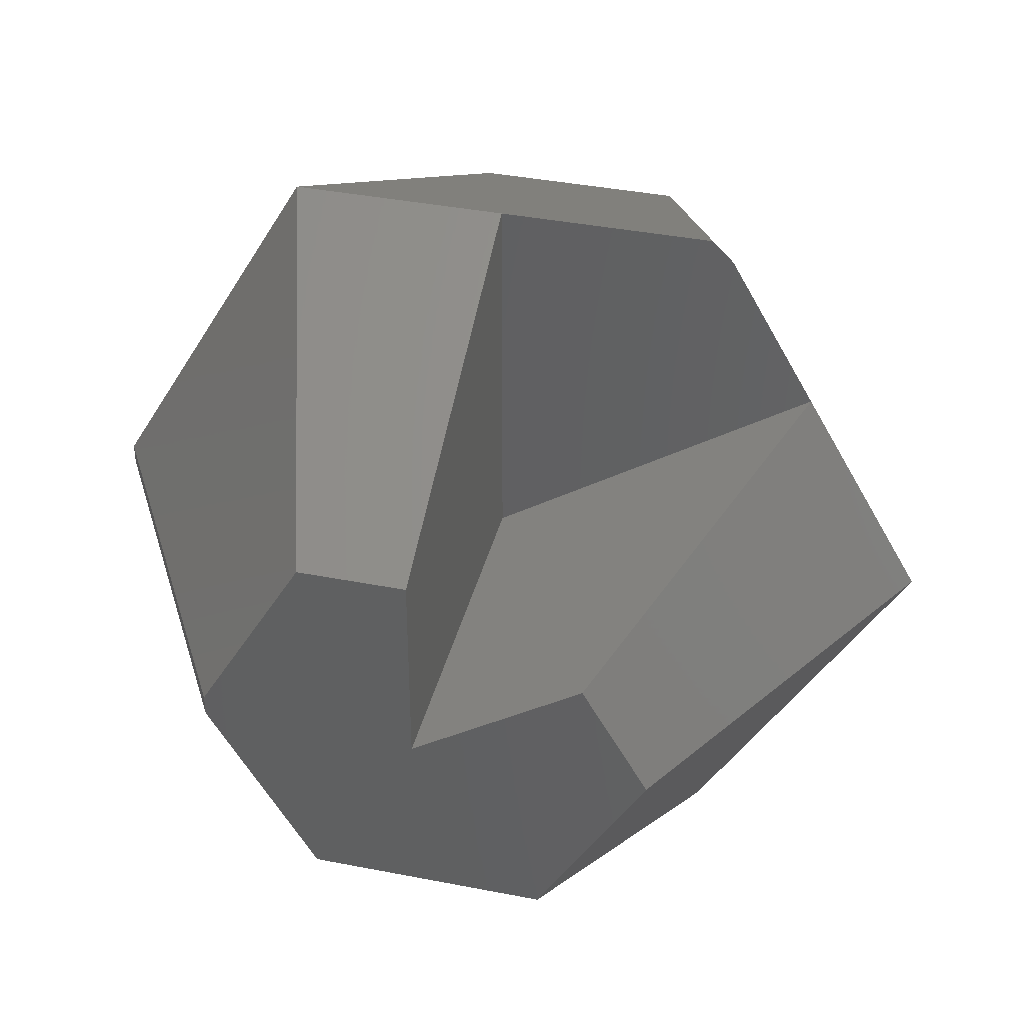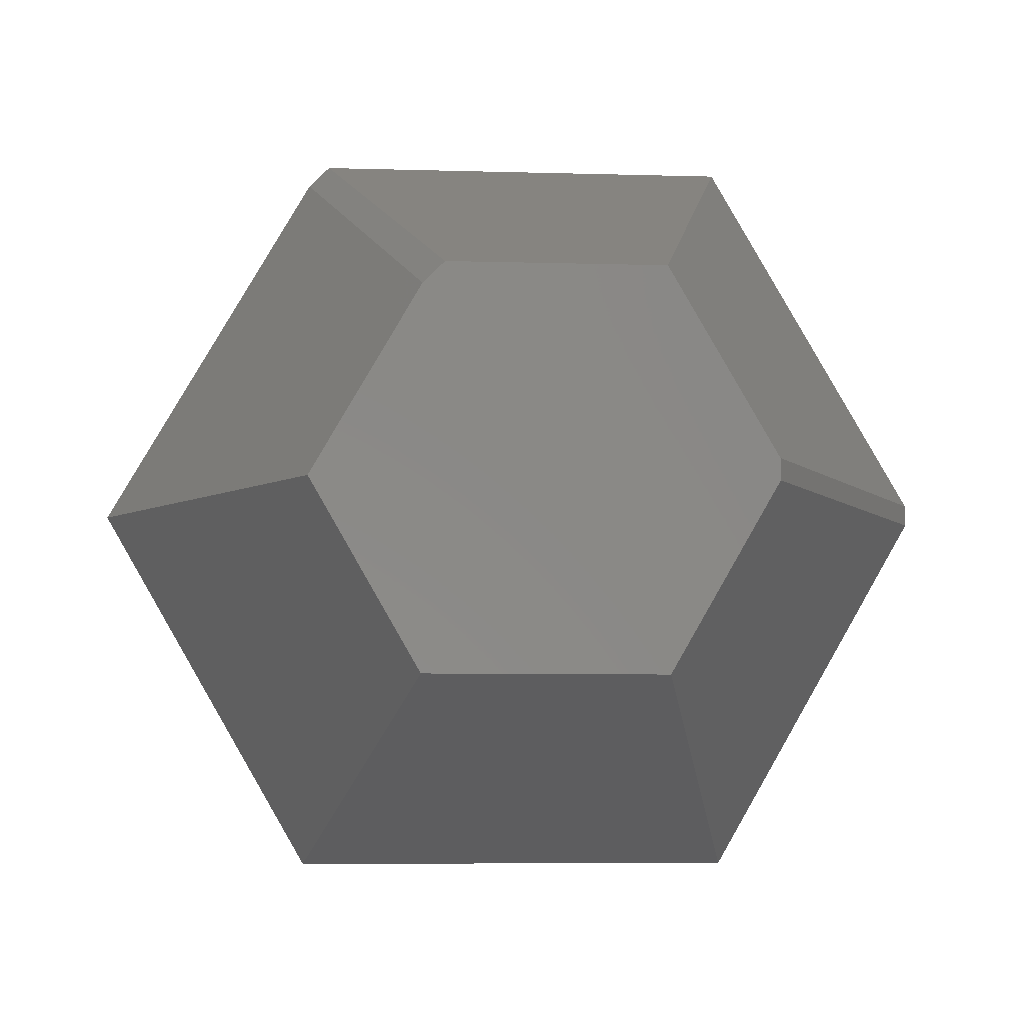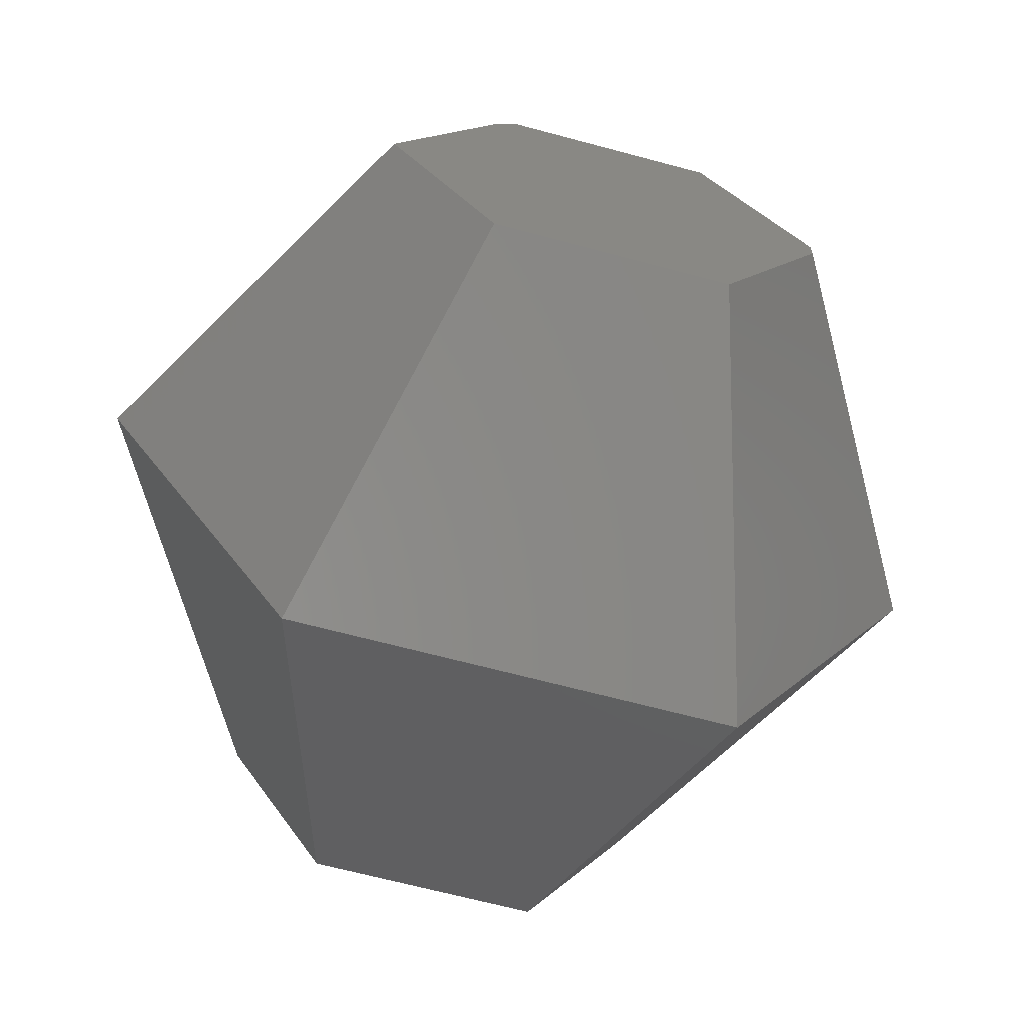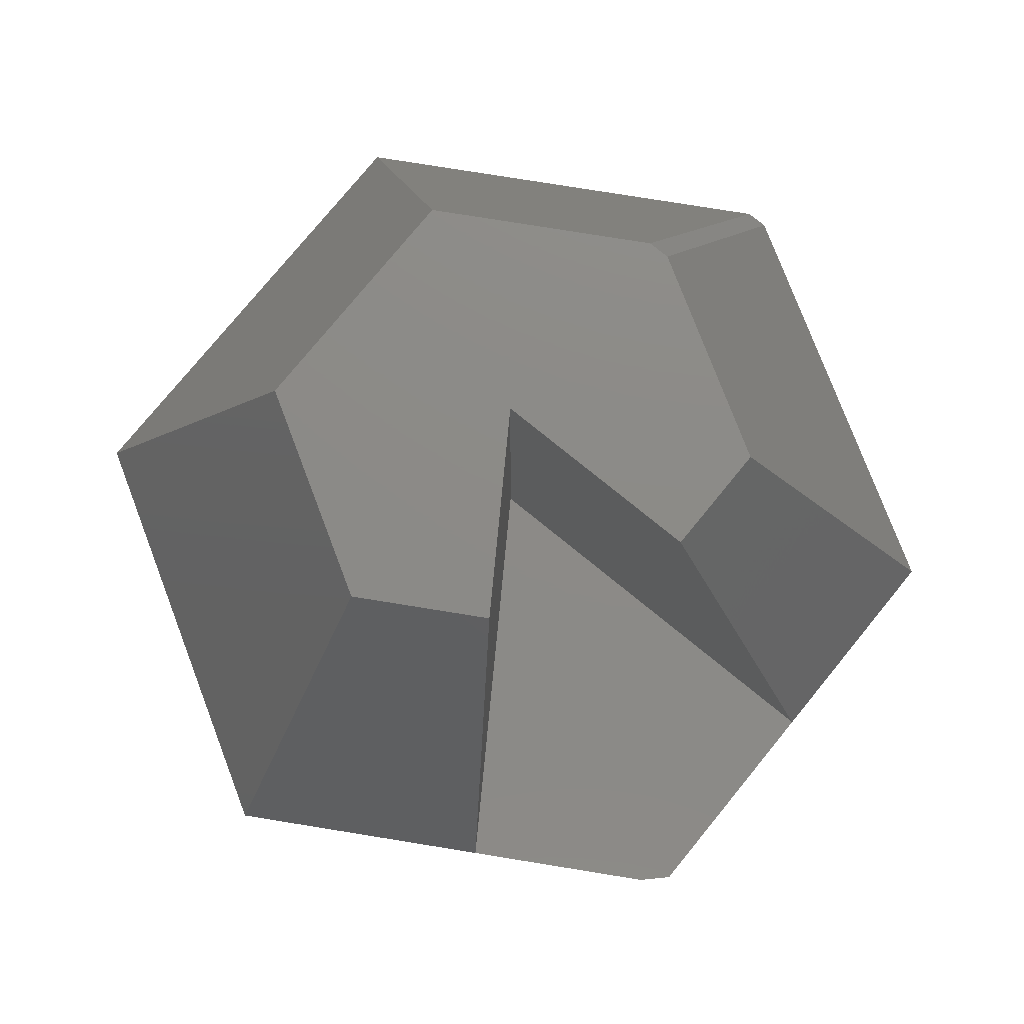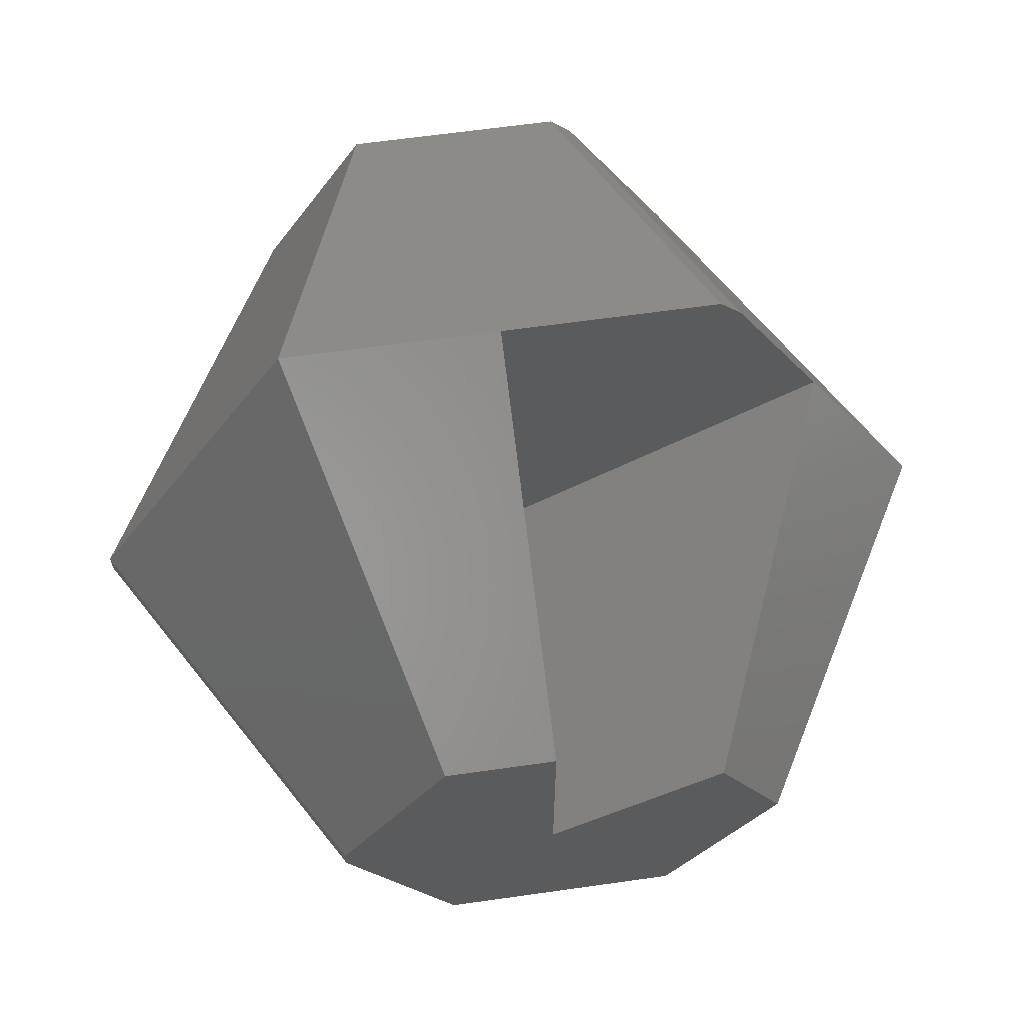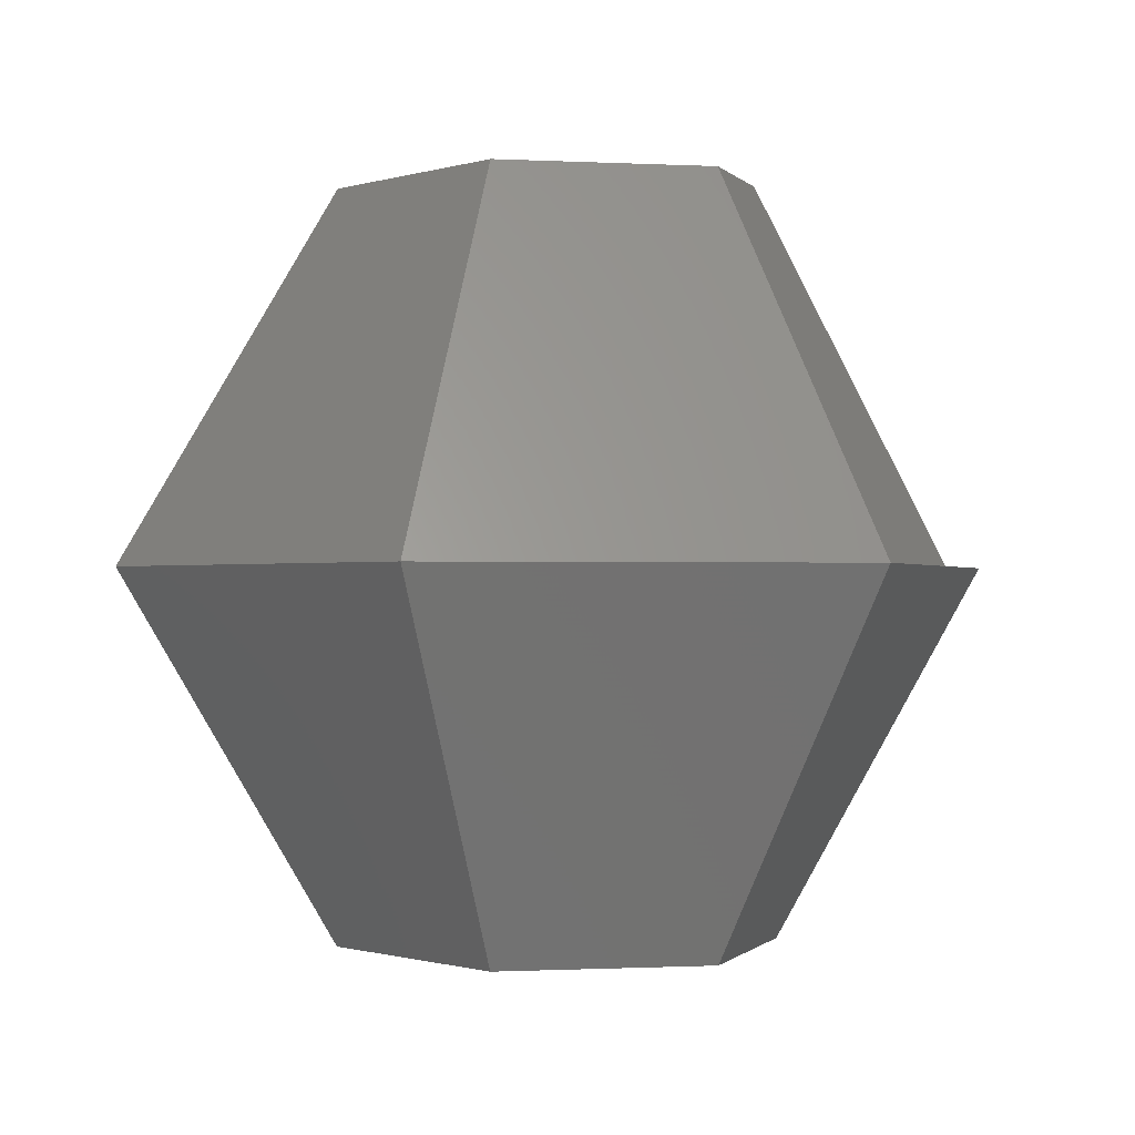
<metadata>
{"format":"stl","ext":"stl","renderer":"f3d","projection":"perspective","resolution":1024,"background":"white","views":[{"elev":39.0,"azim":13.8,"up":"+Y"},{"elev":-6.7,"azim":175.0,"up":"+Y"},{"elev":-66.2,"azim":164.9,"up":"+Y"},{"elev":76.9,"azim":129.2,"up":"+Z"},{"elev":62.8,"azim":-8.2,"up":"+Y"},{"elev":-0.7,"azim":48.9,"up":"+Z"}]}
</metadata>
<code>
# stl→obj: 29 verts, 54 faces
v -10 0 -17.32
v -20 1 0
v -10 1 -17.32
v -20 0 0
v -5 -8.66 -17.32
v 11 -17.32 0
v -10 -17.32 0
v 6 -8.66 -17.32
v -10 1 17.32
v -10 0 17.32
v -10 18.32 0
v -5 9.66 17.32
v 11 0 -17.32
v 15.16 10.11 0
v 21 0 0
v 11 17.32 0
v -5 9.66 -17.32
v 0 18.32 0
v 0 9.66 17.32
v 6 8.66 -17.32
v 5 9.66 -17.32
v 10 18.32 0
v -5 -8.66 17.32
v 11 7.333 9.987
v 7.943 5.295 17.32
v 11 0 17.32
v 0 0 17.32
v 6 -8.66 17.32
v 0 0 0
f 1 2 3
f 2 1 4
f 5 6 7
f 6 5 8
f 4 9 2
f 9 4 10
f 11 9 12
f 13 14 15
f 14 13 16
f 6 8 13
f 15 6 13
f 17 3 11
f 5 7 1
f 18 12 19
f 12 18 11
f 11 2 9
f 13 20 16
f 3 2 11
f 10 4 7
f 7 4 1
f 21 18 22
f 17 18 21
f 18 17 11
f 16 21 22
f 21 16 20
f 8 20 13
f 5 20 8
f 1 20 5
f 3 20 1
f 17 20 3
f 20 17 21
f 10 7 23
f 24 25 26
f 19 12 27
f 27 26 25
f 26 27 28
f 27 23 28
f 9 27 12
f 10 27 9
f 27 10 23
f 26 6 15
f 7 28 23
f 28 7 6
f 15 24 26
f 24 15 14
f 26 28 6
f 18 16 22
f 29 16 18
f 16 29 14
f 24 27 25
f 29 24 14
f 24 29 27
f 29 19 27
f 19 29 18

</code>
